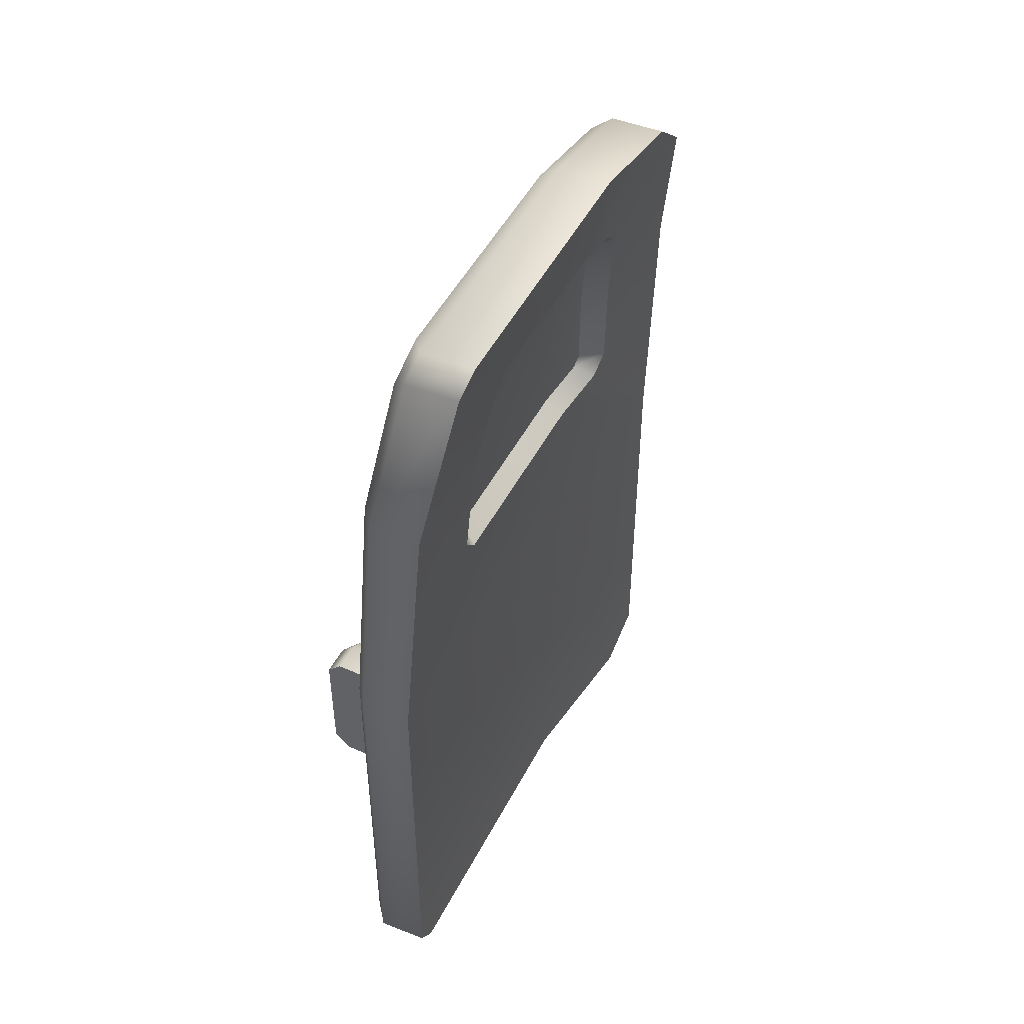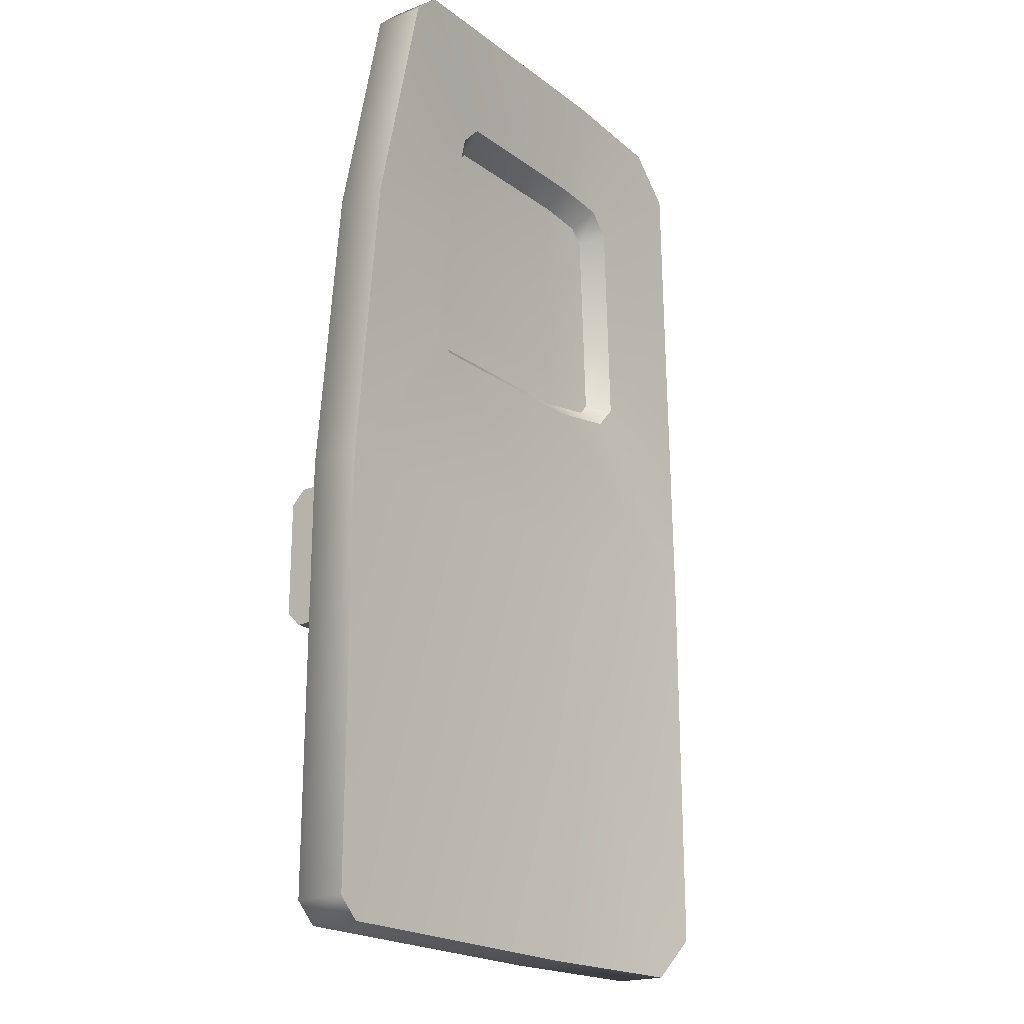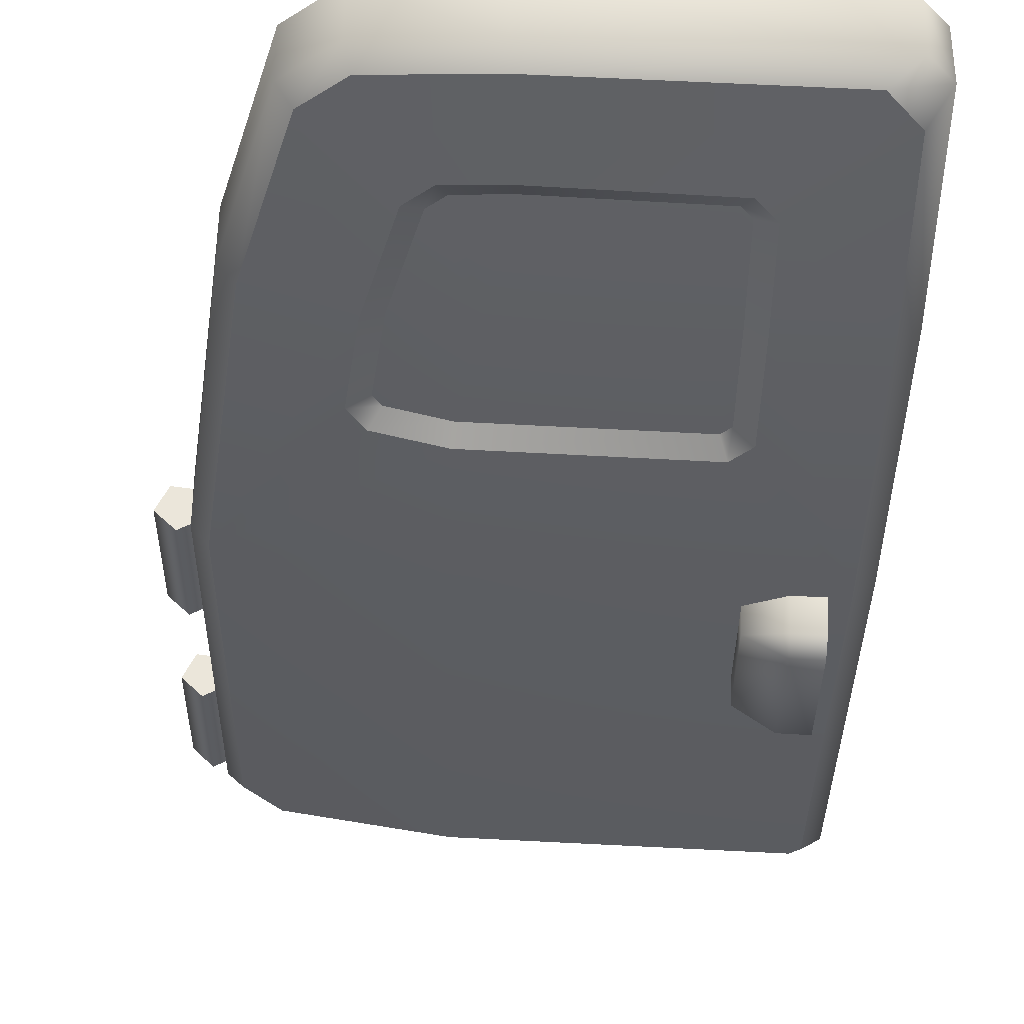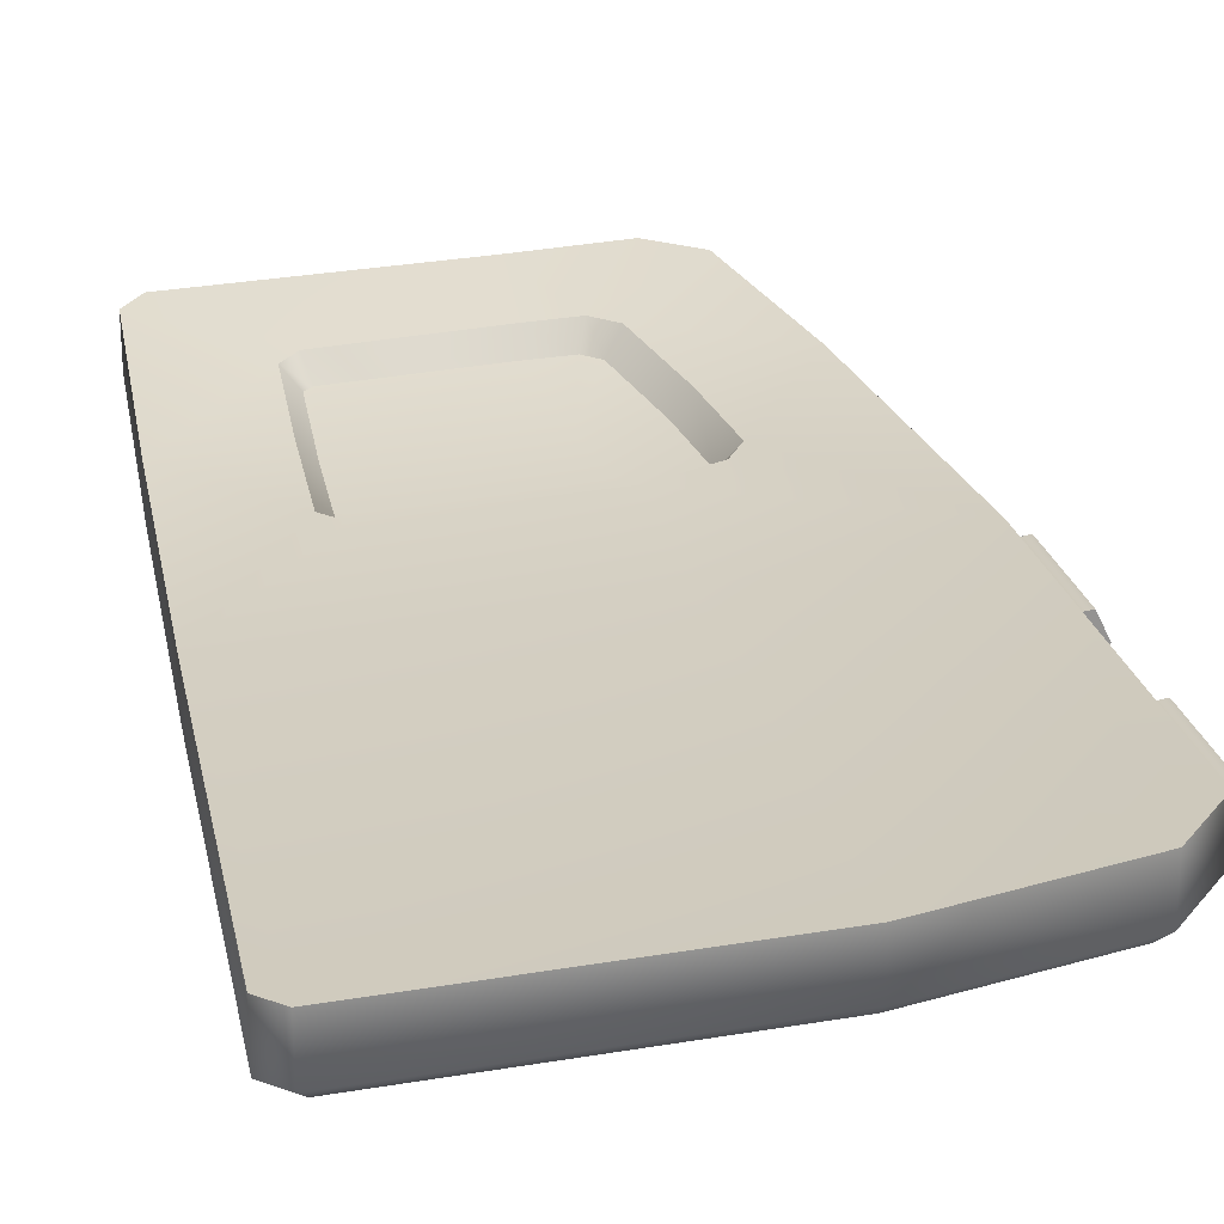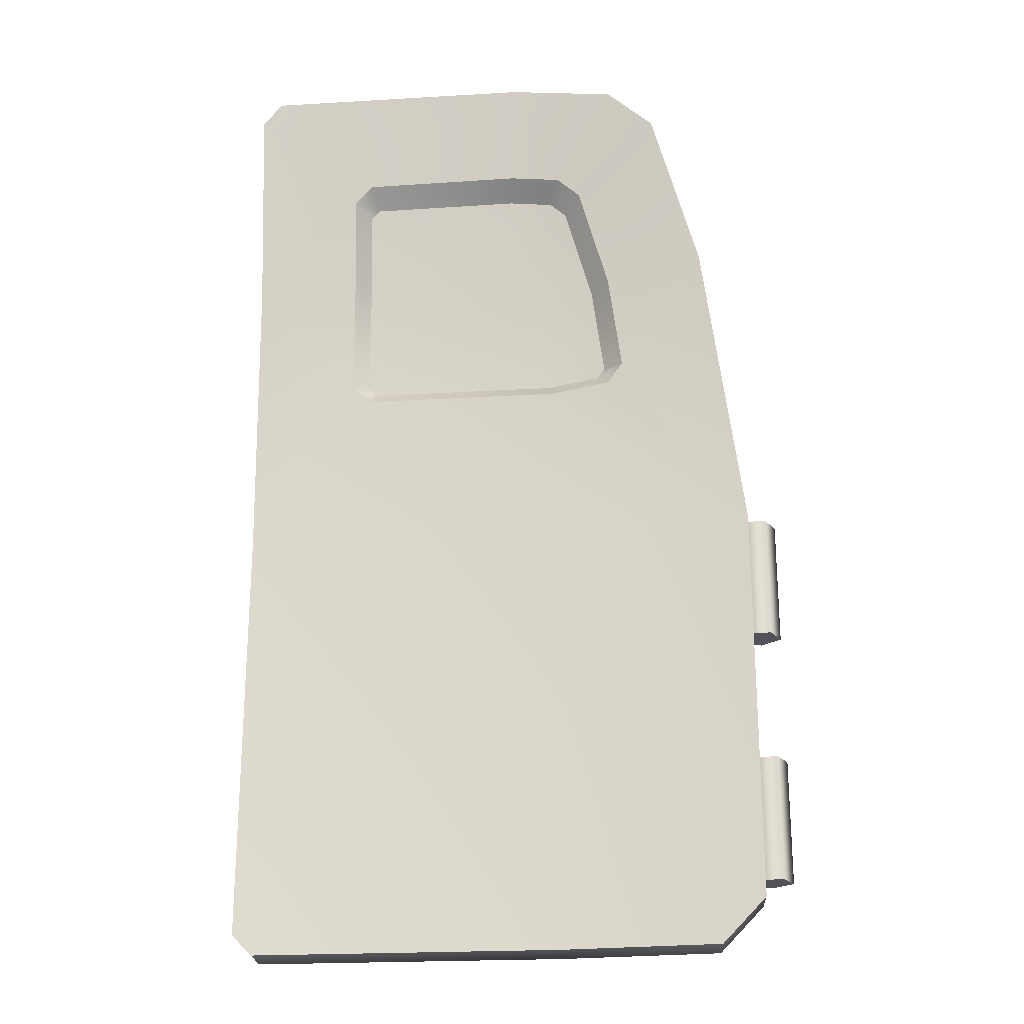
<metadata>
{"format":"obj","ext":"obj","renderer":"f3d","projection":"perspective","resolution":1024,"background":"white","views":[{"elev":48.2,"azim":-66.5,"up":"+Y"},{"elev":-20.9,"azim":-55.5,"up":"+Y"},{"elev":-34.1,"azim":179.4,"up":"+Z"},{"elev":23.4,"azim":-11.4,"up":"+Z"},{"elev":-22.7,"azim":2.9,"up":"+Y"}]}
</metadata>
<code>
g Door_2A_R.L
v -0.7214 0.8334 -0.01351
v -0.7213 0.9925 0.0216
v -0.7058 1.01 0.02182
v -0.8985 1.216 0.005539
v -0.4353 1.217 0.02755
v -0.4353 1.217 0.1143
v -0.8985 1.216 0.09224
v -0.9339 1.181 -0.003906
v -0.9339 1.181 0.0828
v -0.9339 0.834 -0.0799
v -0.9339 0.834 0.006803
v -0.9339 0.3404 -0.1204
v -0.9339 0.3404 -0.03368
v -0.9339 -0.4018 -0.1204
v -0.9339 -0.4018 -0.03368
v -0.8985 -0.4371 -0.1186
v -0.8985 -0.4371 -0.03193
v -0.3619 -0.4371 -0.09221
v -0.3619 -0.4371 -0.005509
v -0.08942 -0.4383 -0.04457
v -0.08942 -0.4383 0.04213
v -0.8985 -0.4371 -0.03193
v -0.9339 -0.4018 -0.03368
v -0.9339 0.3404 -0.03368
v -0.3619 0.3404 -0.005509
v -0.3619 -0.4371 -0.005509
v -0.08942 -0.4383 0.04213
v -0.01426 -0.3623 0.05516
v -0.01407 0.3299 0.05409
v -0.7168 0.6027 0.0006137
v -0.3686 0.6031 0.01856
v -0.7493 0.6352 0.001558
v -0.2633 0.6148 0.03779
v -0.2358 0.6506 0.04558
v -0.9339 0.834 0.006803
v -0.7493 0.8365 0.01781
v -0.7493 1.008 0.05543
v -0.9339 1.181 0.0828
v -0.0857 0.8514 0.08839
v -0.2589 0.8202 0.0559
v -0.3114 0.9965 0.08339
v -0.1695 1.123 0.1328
v -0.7179 1.042 0.0599
v -0.8985 1.216 0.09224
v -0.3528 1.032 0.08514
v -0.2512 1.192 0.1333
v -0.4353 1.217 0.1143
v -0.4415 1.043 0.0767
v -0.4353 1.217 0.02755
v -0.2512 1.192 0.1333
v -0.4353 1.217 0.1143
v -0.2512 1.192 0.04664
v -0.1695 1.123 0.1328
v -0.1695 1.123 0.04605
v -0.0857 0.8514 0.08839
v -0.0857 0.8514 0.001683
v -0.01407 0.3299 0.05409
v -0.01407 0.3299 -0.03262
v -0.01426 -0.3623 0.05516
v -0.01426 -0.3623 -0.03154
v -0.08942 -0.4383 0.04213
v -0.08942 -0.4383 -0.04457
v -0.7058 1.01 -0.03895
v -0.7213 0.9925 -0.04307
v -0.7214 0.8334 -0.07428
v -0.4449 1.011 -0.02329
v -0.4072 0.8347 -0.05728
v -0.3675 1 -0.01639
v -0.3394 0.9766 -0.01769
v -0.2901 0.8116 -0.0432
v -0.7059 0.6299 -0.08982
v -0.7214 0.6454 -0.08938
v -0.3727 0.6303 -0.07275
v -0.282 0.6404 -0.05597
v -0.2691 0.6572 -0.05226
v -0.853 1.191 -0.02387
v -0.8985 1.216 0.005539
v -0.9339 1.181 -0.003906
v -0.9015 1.14 -0.03748
v -0.9339 0.834 -0.0799
v -0.9015 0.8376 -0.1037
v -0.9339 0.3404 -0.1204
v -0.9015 0.3414 -0.1444
v -0.9339 -0.4018 -0.1204
v -0.9015 -0.3888 -0.1444
v -0.8985 -0.4371 -0.1186
v -0.8844 -0.4059 -0.1435
v -0.8844 -0.4059 -0.1435
v -0.8985 -0.4371 -0.1186
v -0.3619 -0.4371 -0.09221
v -0.359 -0.4059 -0.1177
v -0.08942 -0.4383 -0.04457
v -0.09768 -0.4071 -0.07197
v -0.01426 -0.3623 -0.03154
v -0.04062 -0.3494 -0.06206
v -0.01407 0.3299 -0.03262
v -0.04043 0.3292 -0.06327
v -0.0857 0.8514 0.001683
v -0.1118 0.8493 -0.02924
v -0.1695 1.123 0.04605
v -0.1924 1.112 0.01361
v -0.2512 1.192 0.04664
v -0.2599 1.169 0.01381
v -0.4353 1.217 0.02755
v -0.4343 1.192 -0.004154
v -0.8985 1.216 0.005539
v -0.853 1.191 -0.02387
v -0.8844 -0.4059 -0.1435
v -0.359 -0.4059 -0.1177
v -0.9015 -0.3888 -0.1444
v -0.359 0.3415 -0.1177
v -0.09768 -0.4071 -0.07197
v -0.04062 -0.3494 -0.06206
v -0.9015 0.3414 -0.1444
v -0.04043 0.3292 -0.06327
v -0.3686 0.6031 -0.09549
v -0.7168 0.6027 -0.1134
v -0.7493 0.6352 -0.1125
v -0.7493 0.8365 -0.09625
v -0.9015 0.8376 -0.1037
v -0.7493 1.008 -0.06253
v -0.9015 1.14 -0.03748
v -0.7179 1.042 -0.05415
v -0.853 1.191 -0.02387
v -0.2633 0.6148 -0.07627
v -0.2358 0.6506 -0.06848
v -0.4415 1.043 -0.03736
v -0.4343 1.192 -0.004154
v -0.2599 1.169 0.01381
v -0.3528 1.032 -0.02892
v -0.2589 0.8202 -0.05816
v -0.1118 0.8493 -0.02924
v -0.1924 1.112 0.01361
v -0.3114 0.9965 -0.03067
v -0.3394 0.9766 -0.01769
v -0.3528 1.032 -0.02892
v -0.3675 1 -0.01639
v -0.3114 0.9965 -0.03067
v -0.2901 0.8116 -0.0432
v -0.2589 0.8202 -0.05816
v -0.2691 0.6572 -0.05226
v -0.2358 0.6506 -0.06848
v -0.282 0.6404 -0.05597
v -0.2633 0.6148 -0.07627
v -0.3675 1 -0.01639
v -0.3528 1.032 -0.02892
v -0.4415 1.043 -0.03736
v -0.4449 1.011 -0.02329
v -0.7179 1.042 -0.05415
v -0.7058 1.01 -0.03895
v -0.7493 1.008 -0.06253
v -0.7213 0.9925 -0.04307
v -0.7493 0.8365 -0.09625
v -0.7214 0.8334 -0.07428
v -0.7493 0.6352 -0.1125
v -0.7214 0.6454 -0.08938
v -0.7168 0.6027 -0.1134
v -0.7059 0.6299 -0.08982
v -0.3686 0.6031 -0.09549
v -0.3727 0.6303 -0.07275
v -0.2633 0.6148 -0.07627
v -0.282 0.6404 -0.05597
v -0.7214 0.8334 -0.01351
v -0.7058 1.01 0.02182
v -0.4449 1.011 0.03748
v -0.4072 0.8347 0.003491
v -0.3675 1 0.04438
v -0.3394 0.9766 0.04308
v -0.2901 0.8116 0.01757
v -0.7059 0.6299 -0.02905
v -0.7214 0.6454 -0.02861
v -0.3727 0.6303 -0.01198
v -0.282 0.6404 0.004806
v -0.2691 0.6572 0.008513
v -0.7058 1.01 0.02182
v -0.7493 1.008 0.05543
v -0.7179 1.042 0.0599
v -0.7213 0.9925 0.0216
v -0.7493 0.8365 0.01781
v -0.7214 0.8334 -0.01351
v -0.7493 0.6352 0.001558
v -0.7214 0.6454 -0.02861
v -0.7168 0.6027 0.0006137
v -0.7059 0.6299 -0.02905
v -0.4449 1.011 0.03748
v -0.7058 1.01 0.02182
v -0.7179 1.042 0.0599
v -0.4415 1.043 0.0767
v -0.3675 1 0.04438
v -0.3528 1.032 0.08514
v -0.3394 0.9766 0.04308
v -0.3114 0.9965 0.08339
v -0.2901 0.8116 0.01757
v -0.2589 0.8202 0.0559
v -0.2691 0.6572 0.008513
v -0.2358 0.6506 0.04558
v -0.282 0.6404 0.004806
v -0.2633 0.6148 0.03779
v -0.3727 0.6303 -0.01198
v -0.3686 0.6031 0.01856
v -0.7059 0.6299 -0.02905
v -0.7168 0.6027 0.0006137
v -0.03466 0.3288 -0.01711
v 0.005559 0.3288 -0.03825
v 0.0381 0.3288 -0.006534
v -0.02698 0.3288 0.02768
v 0.01799 0.3288 0.03422
v 0.0381 -0.3288 -0.006534
v 0.01799 -0.3288 0.03422
v 0.01799 -0.1137 0.03422
v 0.0381 -0.1137 -0.006534
v 0.005559 -0.3288 -0.03825
v 0.005559 -0.1137 -0.03825
v 0.01799 -0.3288 0.03422
v -0.02698 -0.1137 0.02768
v 0.01799 -0.1137 0.03422
v -0.02698 -0.3288 0.02768
v -0.03466 -0.1137 -0.01711
v -0.03466 -0.3288 -0.01711
v 0.005559 -0.1137 -0.03825
v 0.005559 -0.3288 -0.03825
v 0.005559 0.1137 -0.03825
v 0.0381 0.3288 -0.006534
v 0.005559 0.3288 -0.03825
v 0.0381 0.1137 -0.006534
v 0.01799 0.3288 0.03422
v 0.01799 0.1137 0.03422
v 0.01799 0.1137 0.03422
v -0.02698 0.3288 0.02768
v 0.01799 0.3288 0.03422
v -0.02698 0.1137 0.02768
v -0.03466 0.3288 -0.01711
v -0.03466 0.1137 -0.01711
v 0.005559 0.3288 -0.03825
v 0.005559 0.1137 -0.03825
v -0.03466 -0.1137 -0.01711
v 0.005559 -0.1137 -0.03825
v 0.0381 -0.1137 -0.006534
v -0.02698 -0.1137 0.02768
v 0.01799 -0.1137 0.03422
v 0.0381 0.1137 -0.006534
v 0.005559 0.1137 -0.03825
v -0.03466 0.1137 -0.01711
v -0.02698 0.1137 0.02768
v 0.01799 0.1137 0.03422
v 0.0381 -0.3288 -0.006534
v 0.005559 -0.3288 -0.03825
v -0.03466 -0.3288 -0.01711
v -0.02698 -0.3288 0.02768
v 0.01799 -0.3288 0.03422
v -0.8158 0.08538 -0.1991
v -0.8699 0.08538 -0.1283
v -0.82 0.08538 -0.1255
v -0.8656 0.08538 -0.2019
v -0.8642 0.1098 -0.2263
v -0.8144 0.1098 -0.2235
v -0.8144 0.3086 -0.2235
v -0.8642 0.3086 -0.2263
v -0.8656 0.3331 -0.2019
v -0.8158 0.3331 -0.1991
v -0.82 0.3331 -0.1255
v -0.8699 0.3331 -0.1283
v -0.7575 0.1168 -0.1219
v -0.8158 0.08538 -0.1991
v -0.82 0.08538 -0.1255
v -0.754 0.1168 -0.1833
v -0.8144 0.1098 -0.2235
v -0.8144 0.3086 -0.2235
v -0.754 0.3017 -0.1833
v -0.7575 0.3017 -0.1219
v -0.8158 0.3331 -0.1991
v -0.82 0.3331 -0.1255
v -0.868 0.3014 -0.1599
v -0.868 0.117 -0.1599
v -0.8664 0.117 -0.1888
v -0.8664 0.3014 -0.1888
v -0.8664 0.117 -0.1888
v -0.8656 0.08538 -0.2019
v -0.8642 0.1098 -0.2263
v -0.8642 0.3086 -0.2263
v -0.8664 0.3014 -0.1888
v -0.8664 0.3014 -0.1888
v -0.8656 0.3331 -0.2019
v -0.8699 0.3331 -0.1283
v -0.868 0.3014 -0.1599
v -0.8699 0.08538 -0.1283
v -0.868 0.117 -0.1599
v -0.8656 0.08538 -0.2019
v -0.8664 0.117 -0.1888
g Door_2A_R.L_0
f 3 2 1
f 6 5 4
f 7 6 4
f 4 8 7
f 8 9 7
f 9 8 10
f 11 9 10
f 11 10 12
f 13 11 12
f 13 12 14
f 15 13 14
f 14 16 15
f 16 17 15
f 17 16 18
f 19 17 18
f 19 18 20
f 21 19 20
f 24 23 22
f 25 24 22
f 22 26 25
f 25 26 27
f 25 27 28
f 28 29 25
f 24 25 30
f 25 31 30
f 31 25 29
f 32 24 30
f 33 31 29
f 34 33 29
f 24 32 35
f 32 36 35
f 35 36 37
f 38 35 37
f 29 39 34
f 39 40 34
f 41 40 39
f 42 41 39
f 37 43 38
f 43 44 38
f 45 41 42
f 46 45 42
f 44 43 47
f 46 47 45
f 43 48 47
f 47 48 45
f 51 50 49
f 50 52 49
f 50 53 52
f 53 54 52
f 53 55 54
f 55 56 54
f 55 57 56
f 57 58 56
f 57 59 58
f 59 60 58
f 59 61 60
f 61 62 60
f 65 64 63
f 65 63 66
f 66 67 65
f 67 66 68
f 67 68 69
f 69 70 67
f 71 65 67
f 71 72 65
f 67 73 71
f 73 67 70
f 74 73 70
f 70 75 74
f 78 77 76
f 79 78 76
f 80 78 79
f 81 80 79
f 82 80 81
f 83 82 81
f 84 82 83
f 85 84 83
f 86 84 85
f 87 86 85
f 90 89 88
f 91 90 88
f 92 90 91
f 93 92 91
f 94 92 93
f 95 94 93
f 96 94 95
f 97 96 95
f 98 96 97
f 99 98 97
f 100 98 99
f 101 100 99
f 102 100 101
f 103 102 101
f 104 102 103
f 105 104 103
f 106 104 105
f 107 106 105
f 110 109 108
f 109 110 111
f 112 109 111
f 113 112 111
f 114 111 110
f 111 115 113
f 116 111 114
f 115 111 116
f 117 116 114
f 118 117 114
f 118 114 119
f 114 120 119
f 119 120 121
f 120 122 121
f 121 122 123
f 122 124 123
f 125 115 116
f 126 115 125
f 123 124 127
f 124 128 127
f 127 128 129
f 130 127 129
f 126 131 115
f 131 132 115
f 129 133 130
f 133 132 131
f 133 134 130
f 134 133 131
f 137 136 135
f 136 138 135
f 135 138 139
f 138 140 139
f 139 140 141
f 140 142 141
f 141 142 143
f 142 144 143
f 147 146 145
f 148 147 145
f 149 147 148
f 150 149 148
f 151 149 150
f 152 151 150
f 153 151 152
f 154 153 152
f 155 153 154
f 156 155 154
f 157 155 156
f 158 157 156
f 159 157 158
f 160 159 158
f 161 159 160
f 162 161 160
f 165 164 163
f 163 166 165
f 167 165 166
f 168 167 166
f 166 169 168
f 166 163 170
f 163 171 170
f 170 172 166
f 169 166 172
f 169 172 173
f 173 174 169
f 177 176 175
f 176 178 175
f 176 179 178
f 179 180 178
f 179 181 180
f 181 182 180
f 181 183 182
f 183 184 182
f 187 186 185
f 188 187 185
f 188 185 189
f 190 188 189
f 190 189 191
f 192 190 191
f 192 191 193
f 194 192 193
f 194 193 195
f 196 194 195
f 196 195 197
f 198 196 197
f 198 197 199
f 200 198 199
f 200 199 201
f 202 200 201
f 205 204 203
f 203 206 205
f 206 207 205
f 210 209 208
f 211 210 208
f 211 208 212
f 213 211 212
f 216 215 214
f 215 217 214
f 215 218 217
f 218 219 217
f 218 220 219
f 220 221 219
f 224 223 222
f 223 225 222
f 223 226 225
f 226 227 225
f 230 229 228
f 229 231 228
f 229 232 231
f 232 233 231
f 232 234 233
f 234 235 233
f 238 237 236
f 236 239 238
f 239 240 238
f 243 242 241
f 241 244 243
f 241 245 244
f 248 247 246
f 246 249 248
f 246 250 249
f 253 252 251
f 252 254 251
f 254 255 251
f 255 256 251
f 256 255 257
f 255 258 257
f 257 258 259
f 260 257 259
f 260 259 261
f 259 262 261
f 265 264 263
f 264 266 263
f 267 266 264
f 266 267 268
f 263 266 269
f 269 266 268
f 270 263 269
f 271 269 268
f 272 270 269
f 271 272 269
f 275 274 273
f 276 275 273
f 279 278 277
f 280 279 277
f 281 280 277
f 283 280 282
f 284 283 282
f 285 284 282
f 286 284 285
f 287 286 285
f 288 286 287
f 289 288 287

</code>
